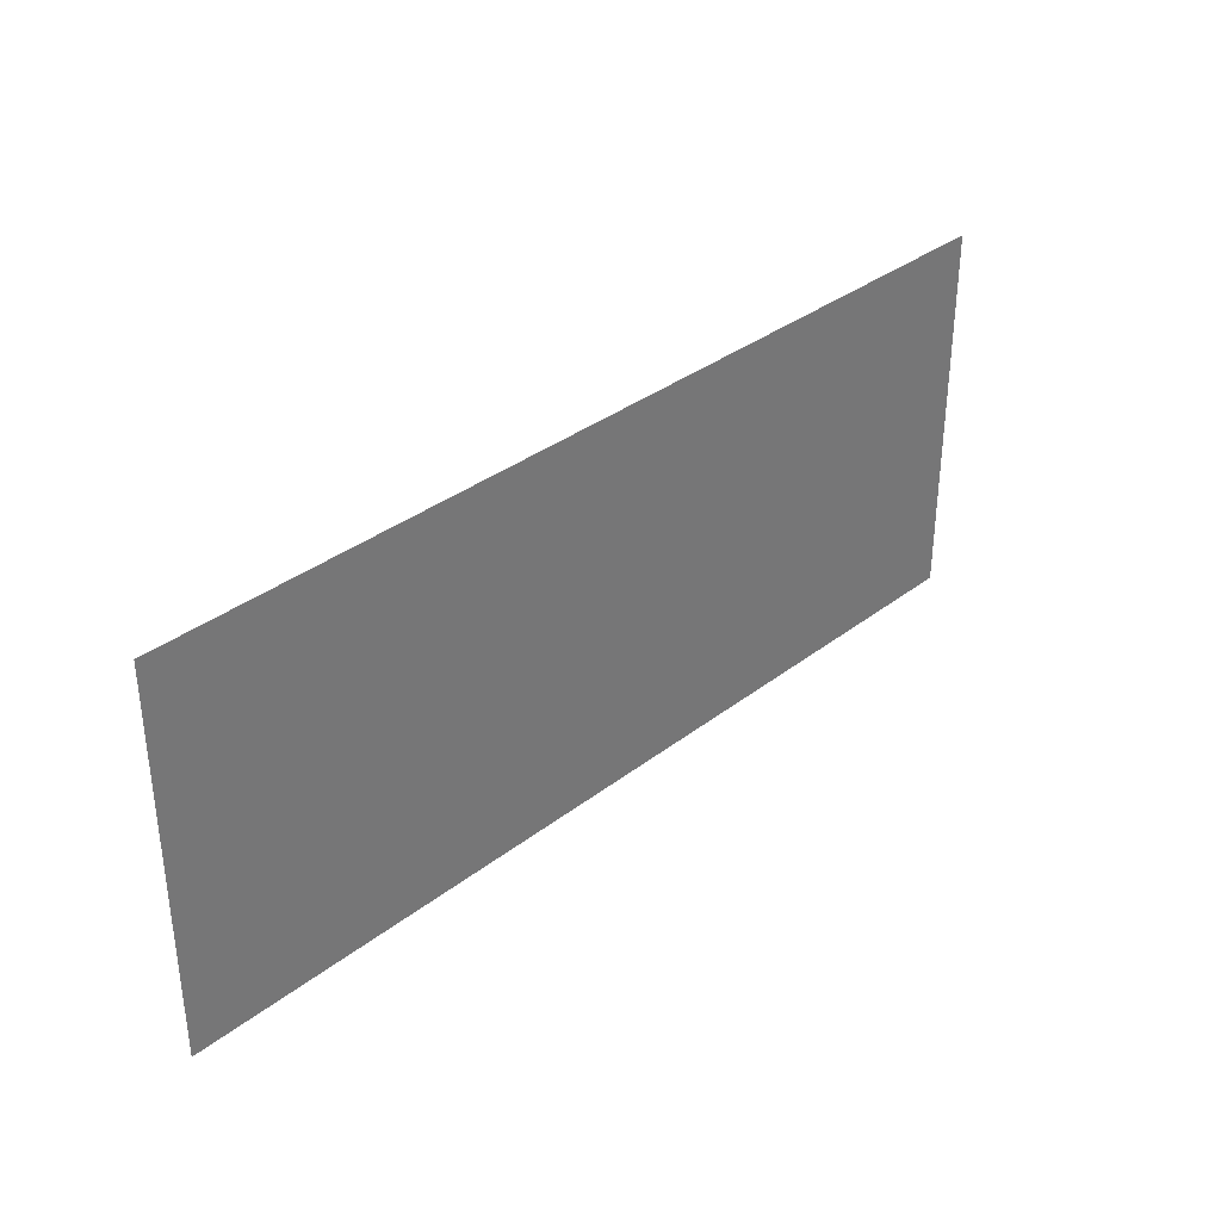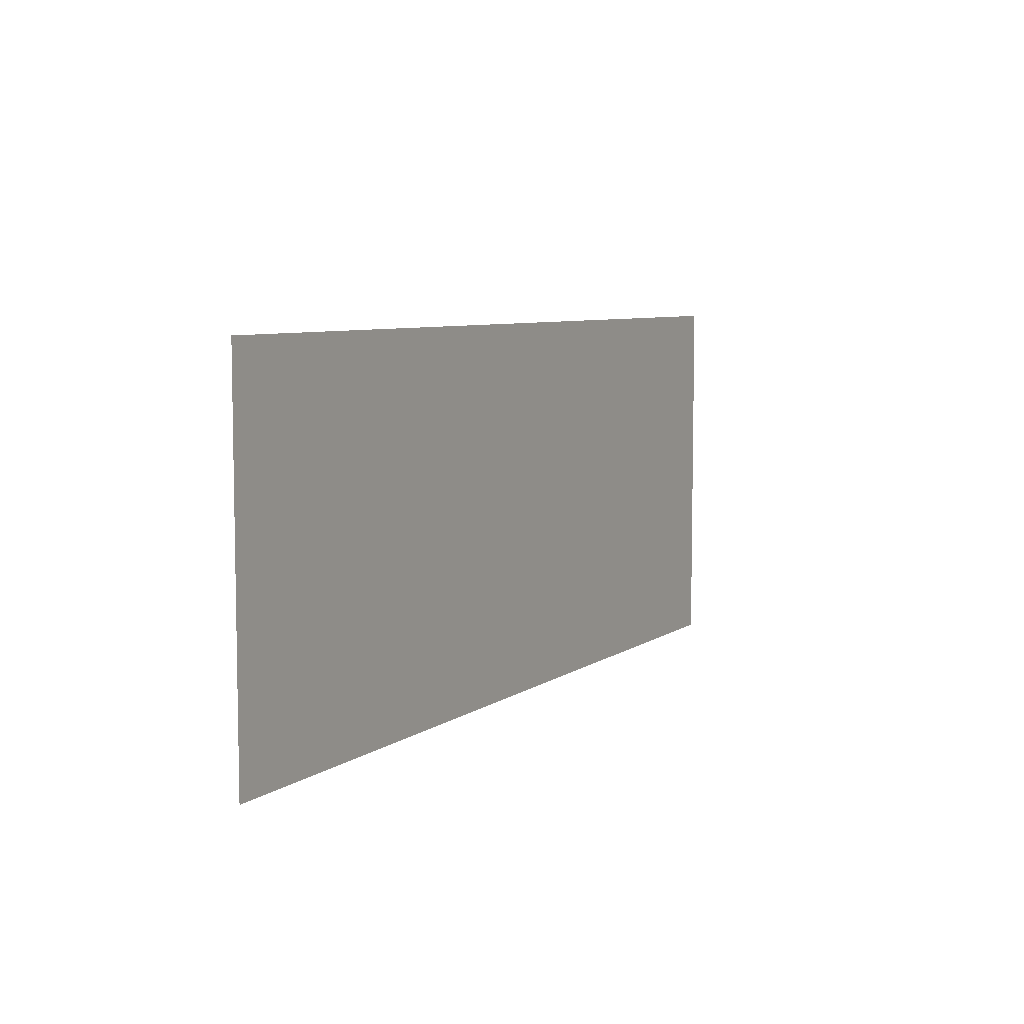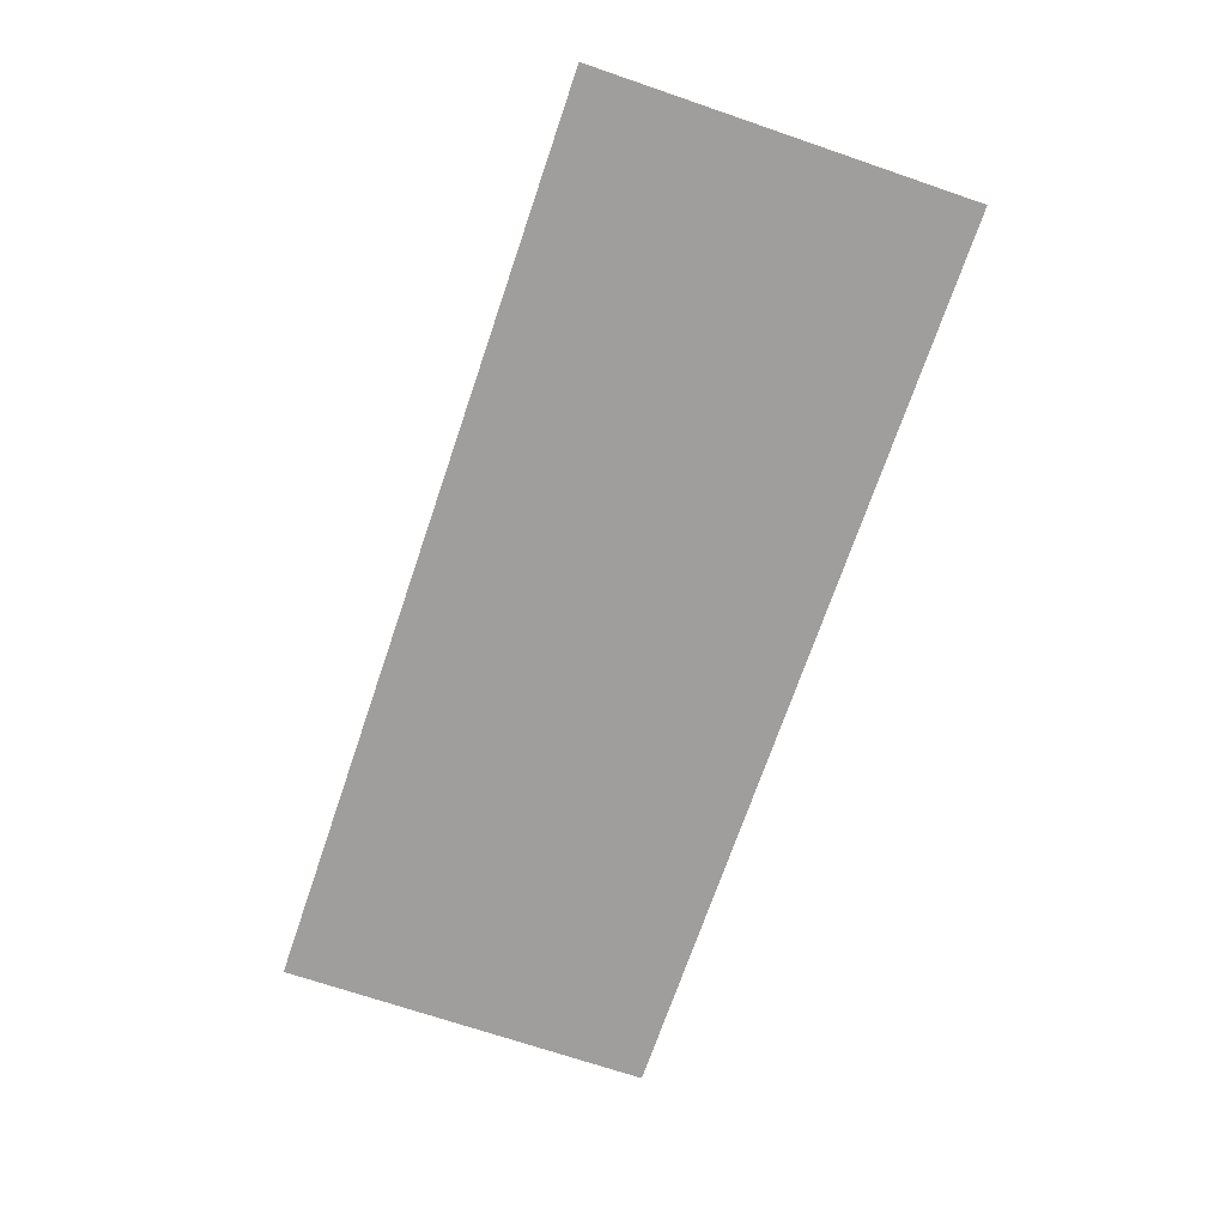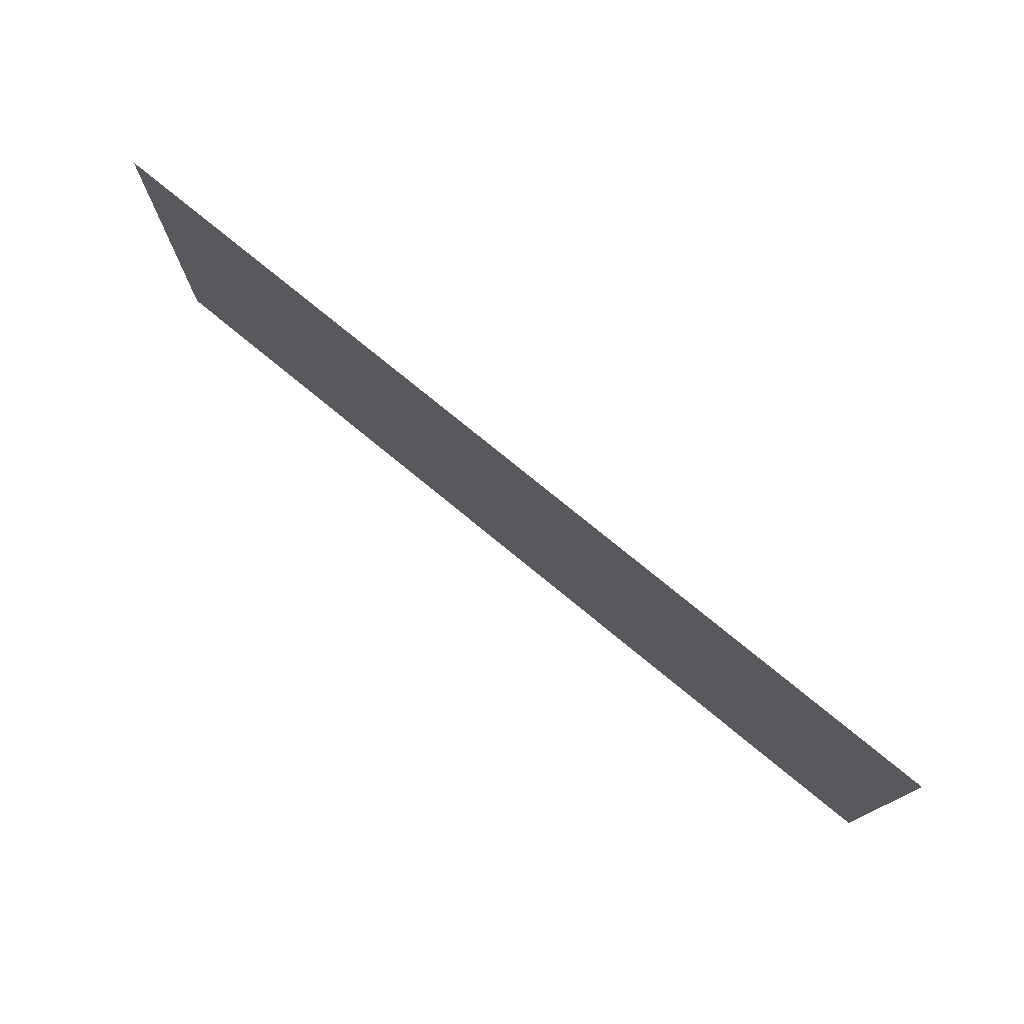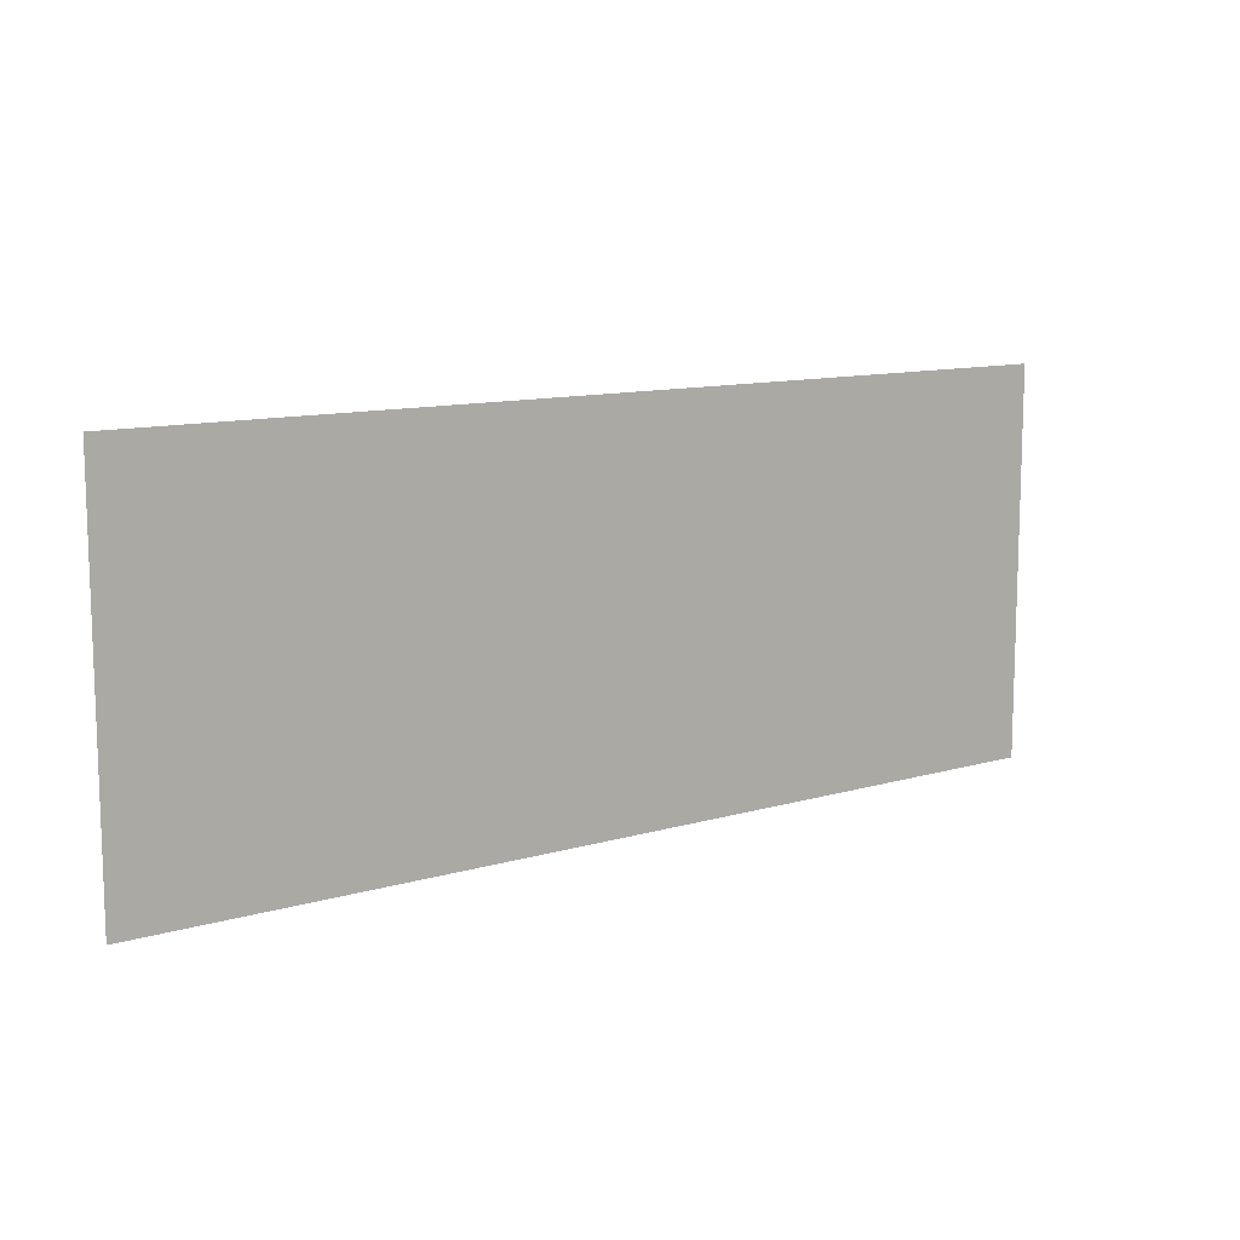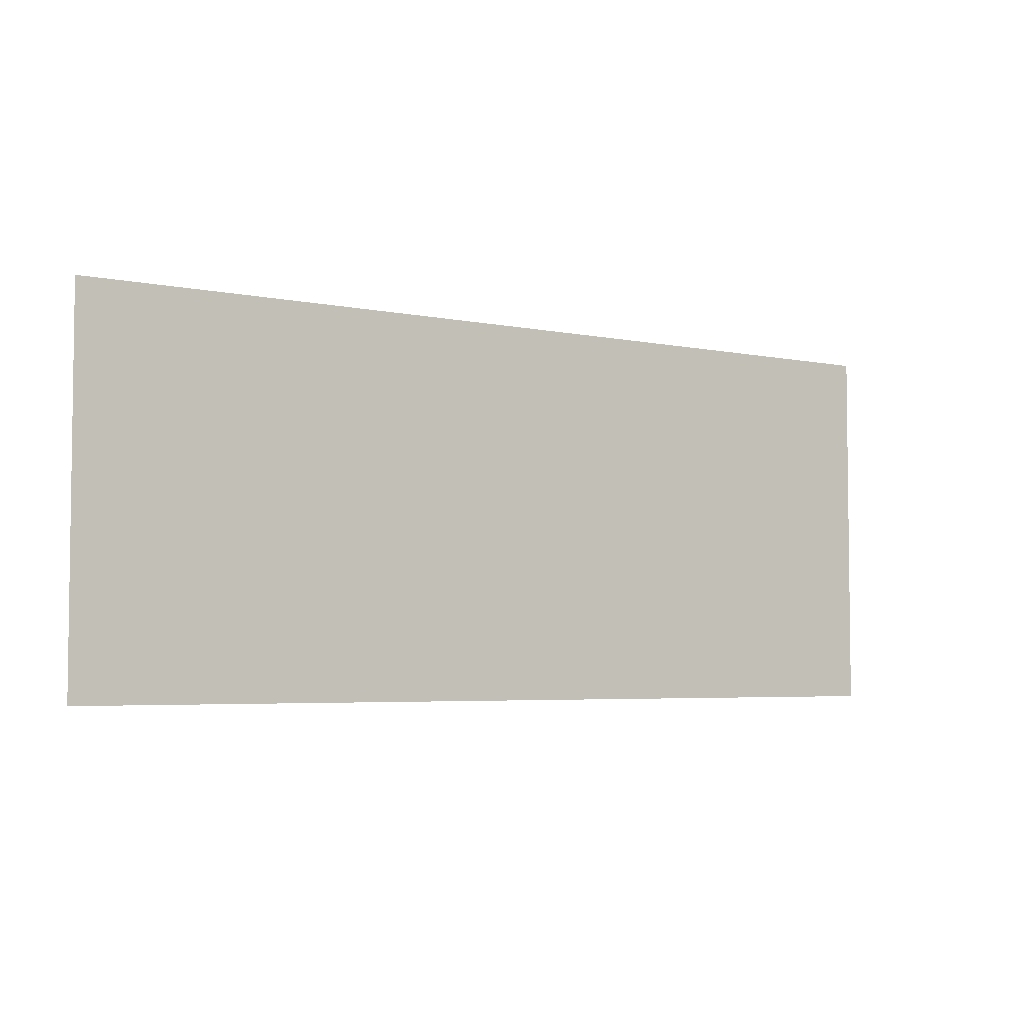
<metadata>
{"format":"obj","ext":"obj","renderer":"f3d","projection":"perspective","resolution":1024,"background":"white","views":[{"elev":34.5,"azim":134.1,"up":"+Z"},{"elev":6.9,"azim":-61.7,"up":"+Z"},{"elev":-70.9,"azim":-108.8,"up":"+Y"},{"elev":76.1,"azim":39.4,"up":"+Z"},{"elev":11.3,"azim":144.2,"up":"+Z"},{"elev":-4.5,"azim":-34.1,"up":"+Z"}]}
</metadata>
<code>
g Mesh1 Model
v 0 0 -0
v 76.22 0 -0
v 76.22 0 -31.01
v 0 0 -31.01
f 1 2 3 4

</code>
